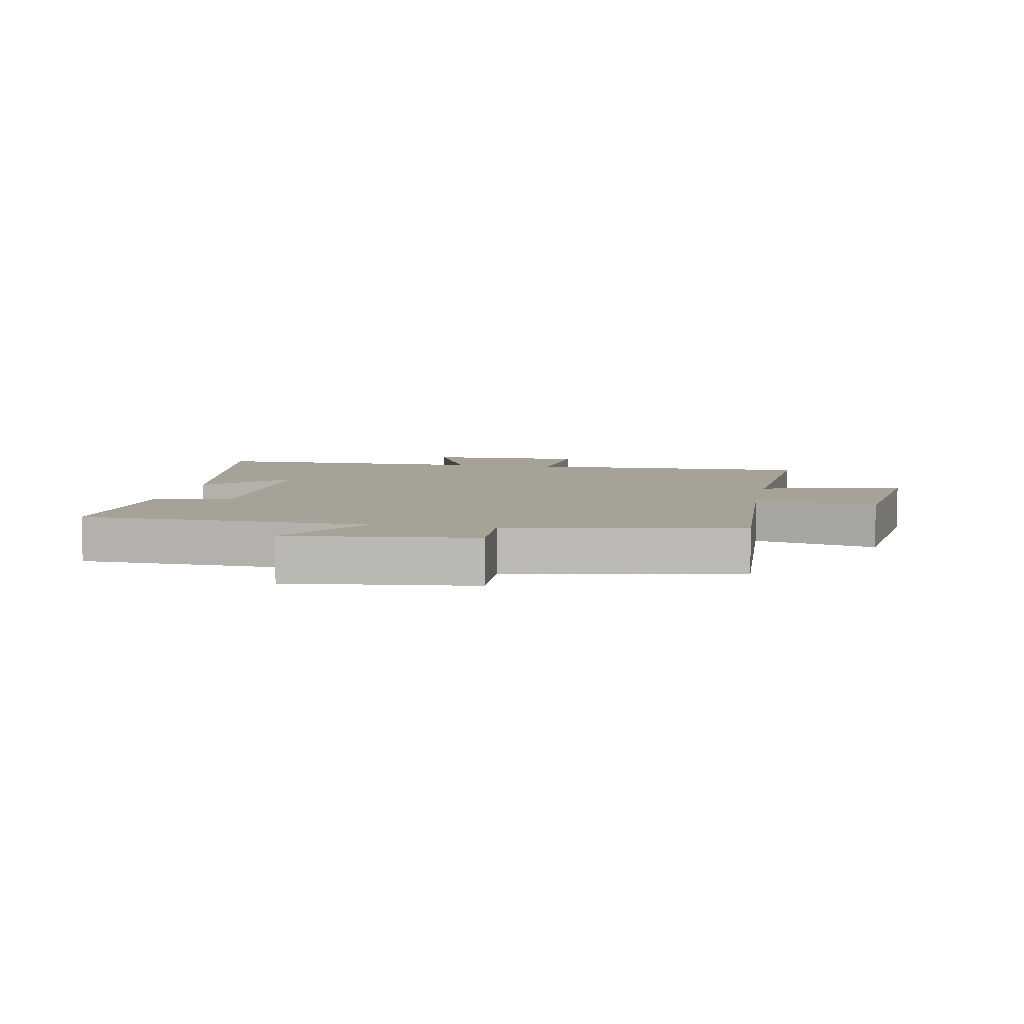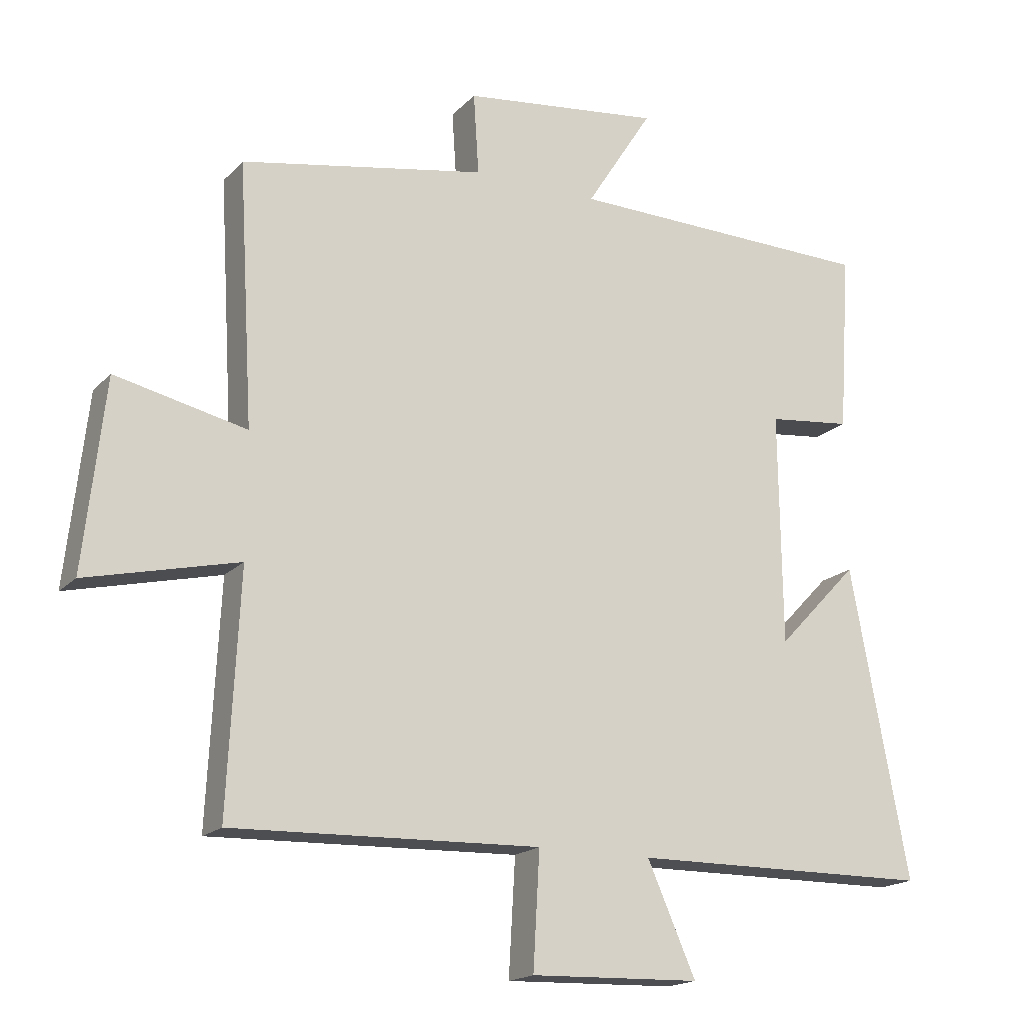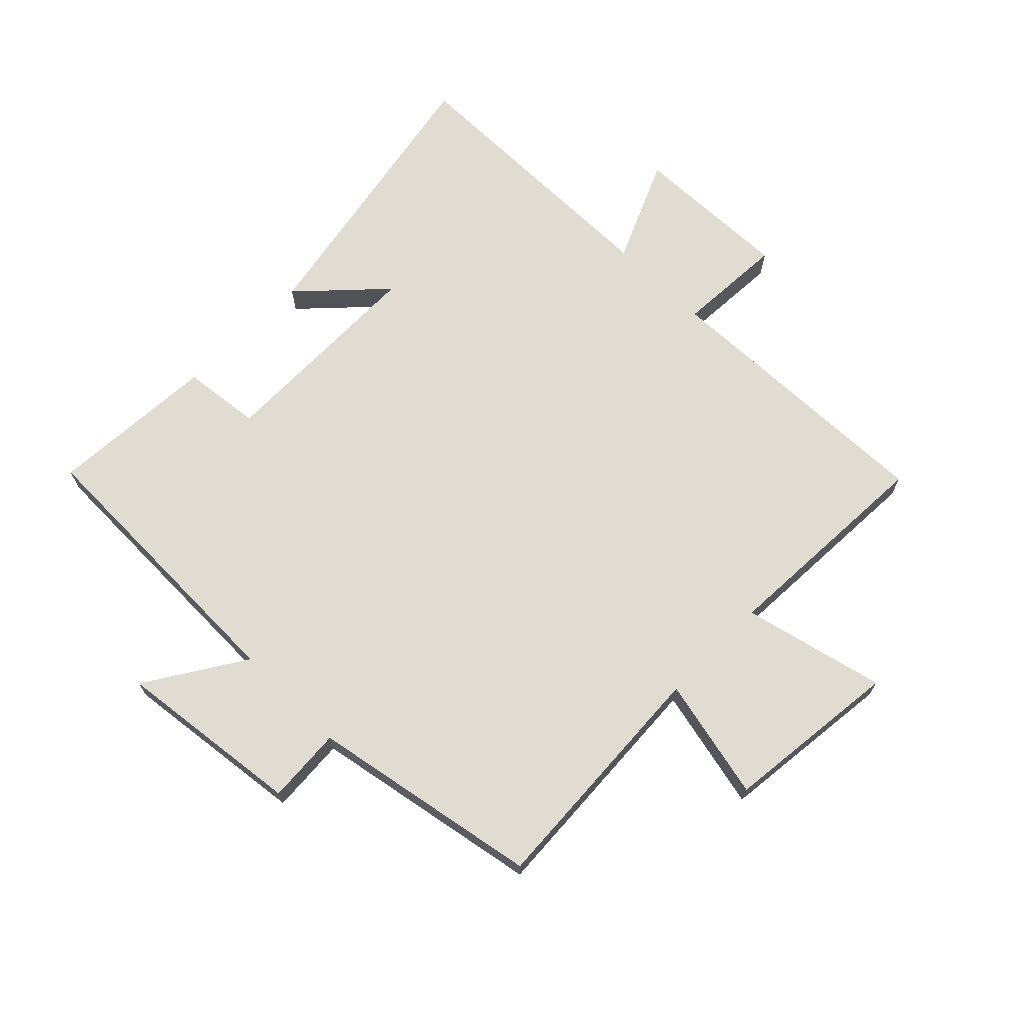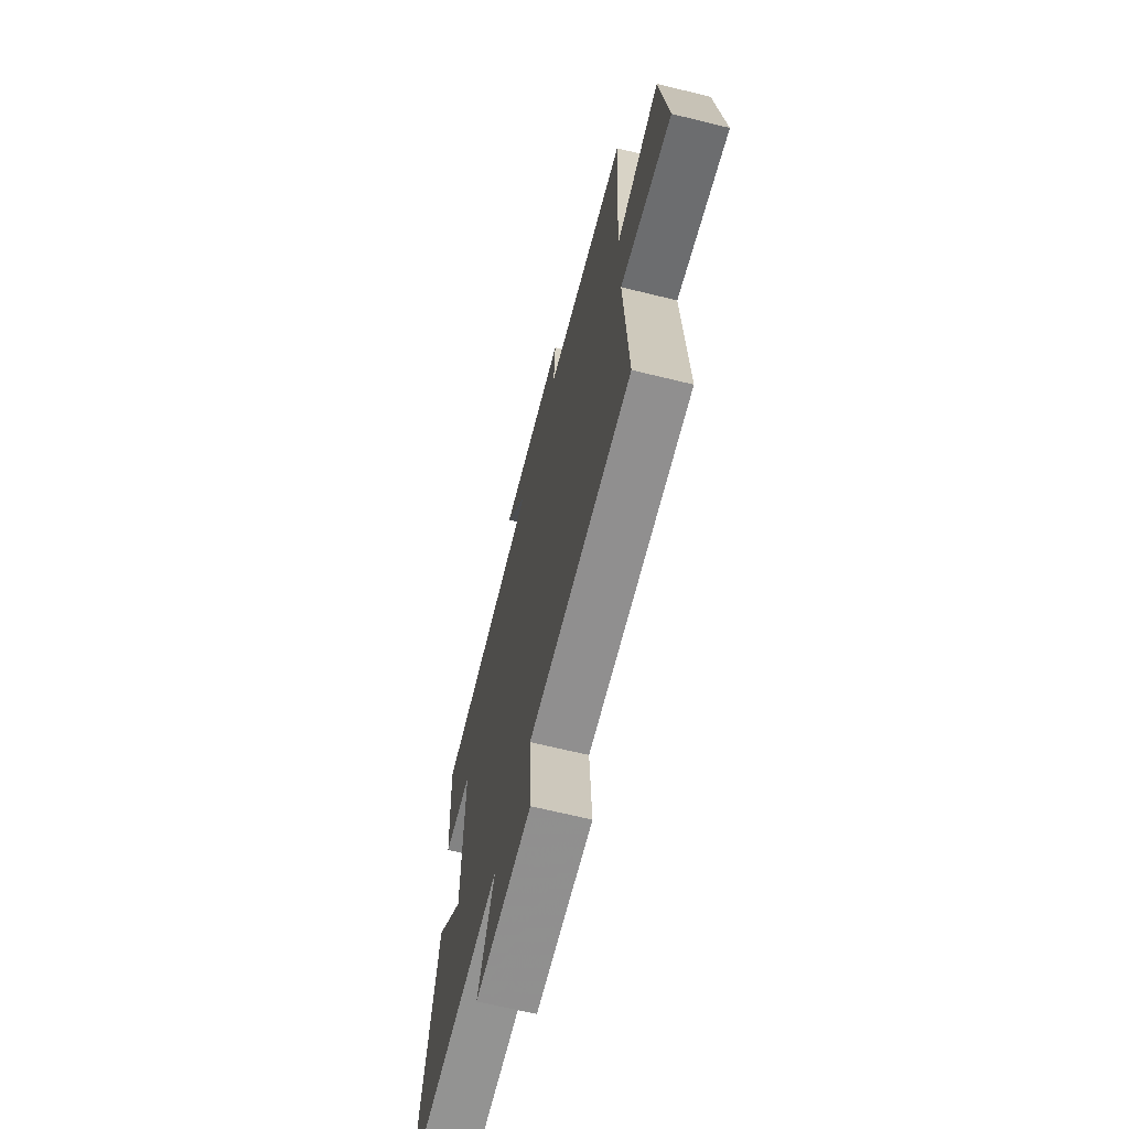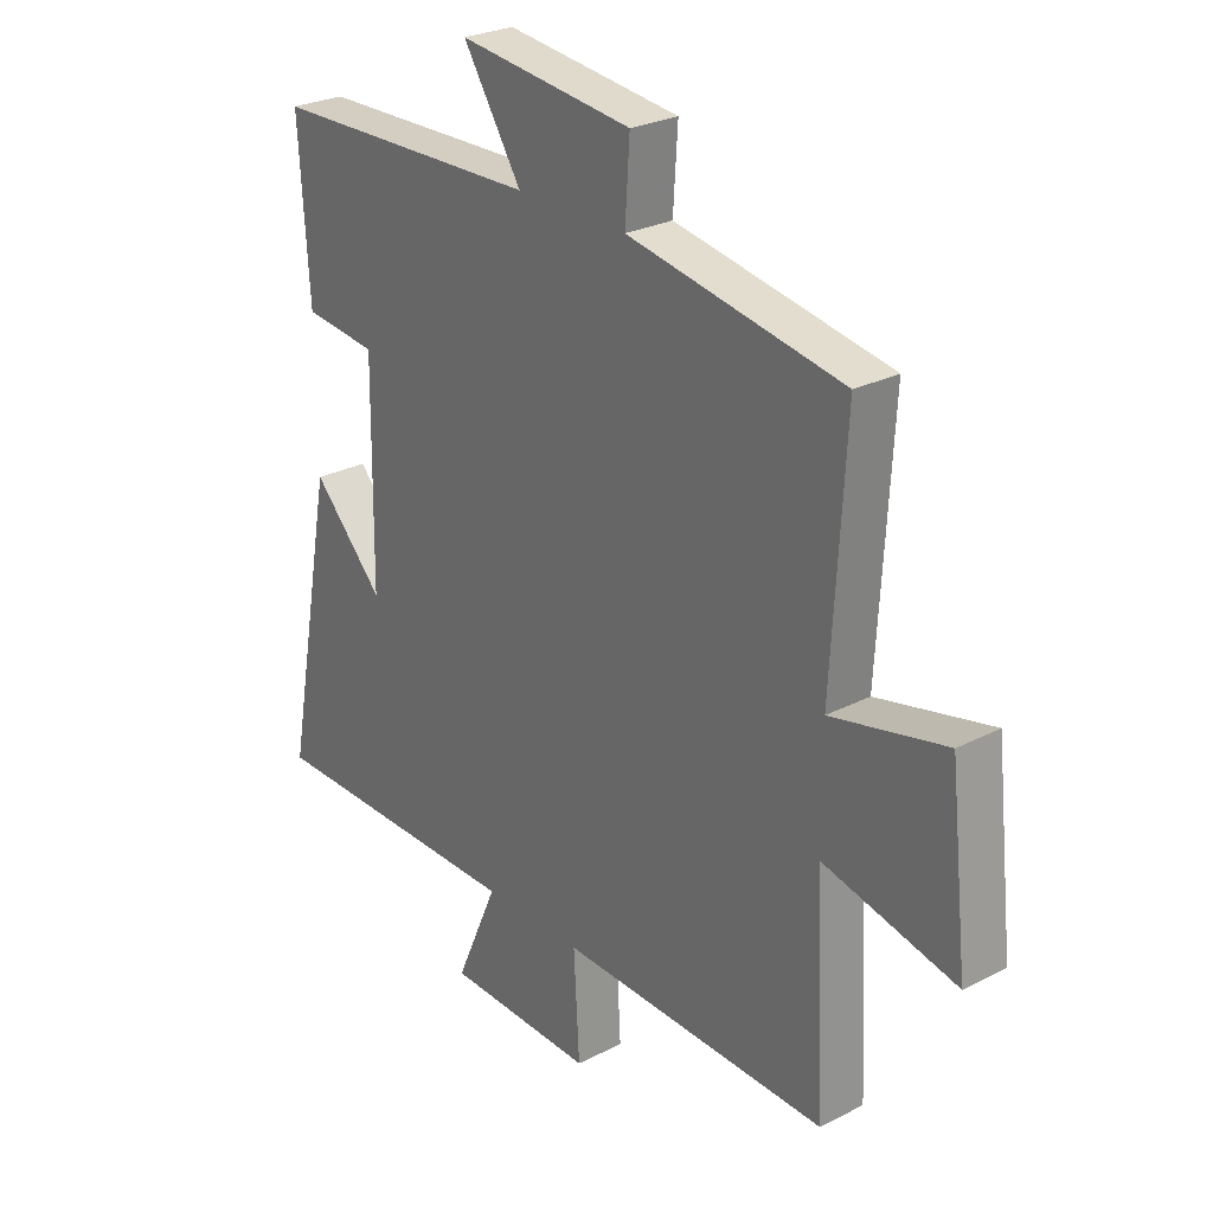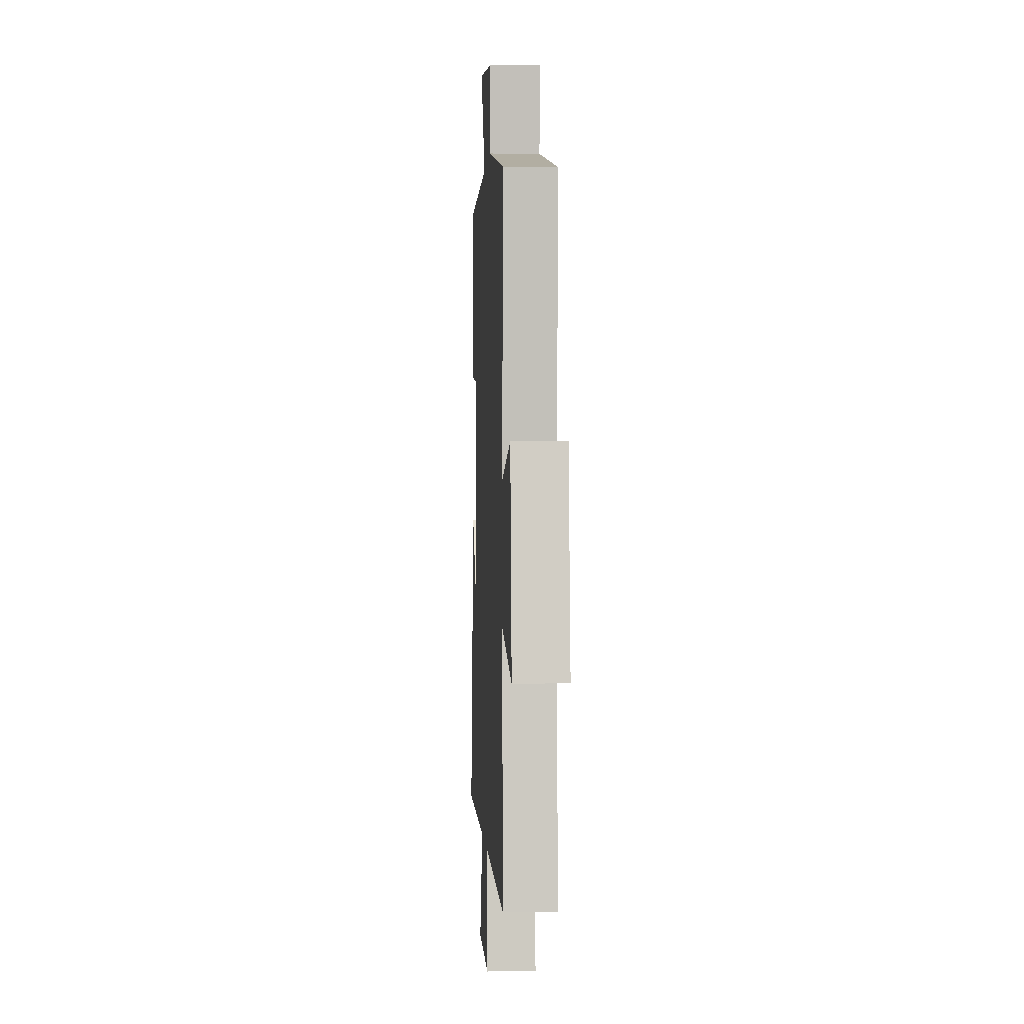
<metadata>
{"format":"obj","ext":"obj","renderer":"f3d","projection":"perspective","resolution":1024,"background":"white","views":[{"elev":6.5,"azim":11.1,"up":"+Y"},{"elev":-17.8,"azim":151.4,"up":"+Z"},{"elev":69.1,"azim":44.6,"up":"+Y"},{"elev":-67.2,"azim":76.2,"up":"+Z"},{"elev":26.5,"azim":51.0,"up":"+Z"},{"elev":0.2,"azim":87.0,"up":"+Z"}]}
</metadata>
<code>
v -0.588 0.07 -0.496
v -0.5 0.07 -0.023
v -0.376 0.07 -0.153
v -0.372 0.07 0.201
v -0.5 0.07 0.215
v -0.518 0.07 0.489
v -0.046 0.07 0.5
v -0.148 0.07 0.66
v 0.156 0.07 0.624
v 0.148 0.07 0.5
v 0.523 0.07 0.431
v 0.5 0.07 0.034
v 0.7 0.07 0.079
v 0.732 0.07 -0.209
v 0.5 0.07 -0.154
v 0.518 0.07 -0.515
v 0.048 0.07 -0.5
v 0.058 0.07 -0.676
v -0.202 0.07 -0.668
v -0.128 0.07 -0.5
v -0.588 0 -0.496
v -0.5 0 -0.023
v -0.376 0 -0.153
v -0.372 0 0.201
v -0.5 0 0.215
v -0.518 0 0.489
v -0.046 0 0.5
v -0.148 0 0.66
v 0.156 0 0.624
v 0.148 0 0.5
v 0.523 0 0.431
v 0.5 0 0.034
v 0.7 0 0.079
v 0.732 0 -0.209
v 0.5 0 -0.154
v 0.518 0 -0.515
v 0.048 0 -0.5
v 0.058 0 -0.676
v -0.202 0 -0.668
v -0.128 0 -0.5
f 17 18 19 20
f 17 20 1
f 15 16 17
f 15 17 1
f 12 13 14 15
f 12 15 1
f 10 11 12 1
f 7 8 9 10
f 4 5 6 7
f 3 4 7 10
f 1 2 3
f 1 3 10
f 40 39 38 37
f 21 40 37
f 37 36 35
f 21 37 35
f 35 34 33 32
f 21 35 32
f 21 32 31 30
f 30 29 28 27
f 27 26 25 24
f 30 27 24 23
f 23 22 21
f 30 23 21
f 1 21 22 2
f 2 22 23 3
f 3 23 24 4
f 4 24 25 5
f 5 25 26 6
f 6 26 27 7
f 7 27 28 8
f 8 28 29 9
f 9 29 30 10
f 10 30 31 11
f 11 31 32 12
f 12 32 33 13
f 13 33 34 14
f 14 34 35 15
f 15 35 36 16
f 16 36 37 17
f 17 37 38 18
f 18 38 39 19
f 19 39 40 20
f 20 40 21 1

</code>
